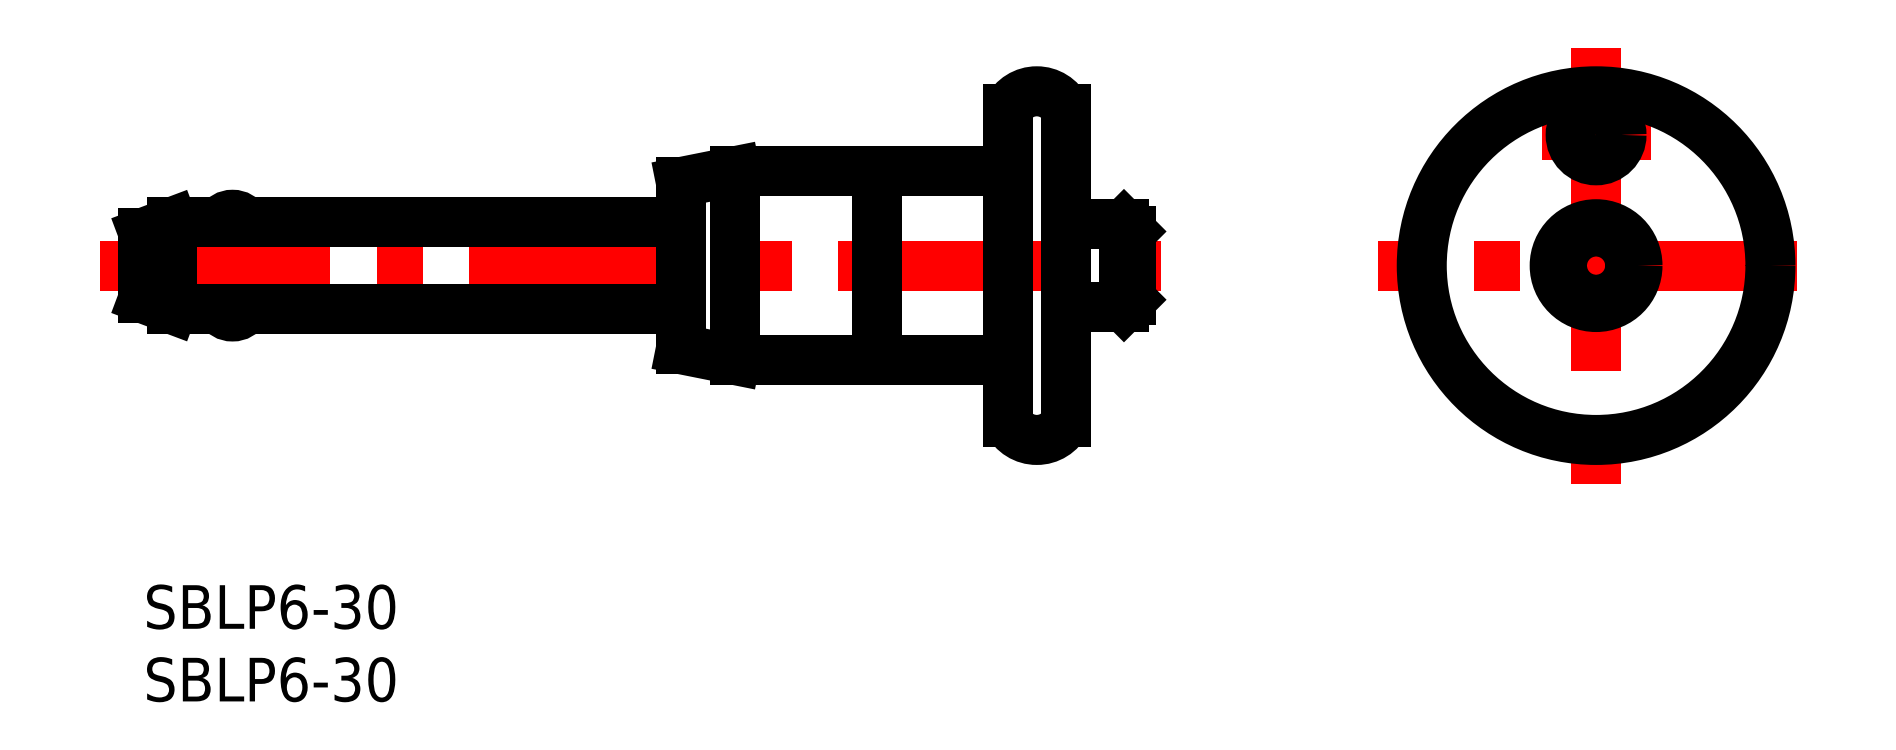
<metadata>
{"format":"dxf","ext":"dxf","renderer":"ezdxf+matplotlib","layout":"modelspace","background":"white","min_lineweight":24,"dpi":150}
</metadata>
<code>
0
SECTION
2
ENTITIES
0
INSERT
8
MSM_CONTINUOUS
2
*U10
10
0
20
0
30
0
0
INSERT
8
MSM_CONTINUOUS
2
*U11
10
0
20
0
30
0
0
LINE
8
MSM_CENTER
10
-3
20
22
30
0
11
71
21
22
31
0
0
LINE
8
MSM_CONTINUOUS
10
37
20
27.75
30
0
11
40.75
21
28.5
31
0
0
LINE
8
MSM_CONTINUOUS
10
40.75
20
28.5
30
0
11
59
21
28.5
31
0
0
LINE
8
MSM_CONTINUOUS
10
63.5
20
24.85
30
0
11
67.5
21
24.85
31
0
0
LINE
8
MSM_CONTINUOUS
10
68
20
24.35
30
0
11
67.5
21
24.85
31
0
0
LINE
8
MSM_CENTER
10
96.25
20
31
30
0
11
103.8
21
31
31
0
0
ARC
8
MSM_CONTINUOUS
10
59
20
29
30
0
40
0.5
50
270
51
0
0
LINE
8
MSM_CONTINUOUS
10
37
20
16.25
30
0
11
40.75
21
15.5
31
0
0
LINE
8
MSM_CONTINUOUS
10
40.75
20
15.5
30
0
11
59
21
15.5
31
0
0
LINE
8
MSM_CONTINUOUS
10
37
20
27.75
30
0
11
37
21
16.25
31
0
0
LINE
8
MSM_CONTINUOUS
10
63.5
20
19.15
30
0
11
67.5
21
19.15
31
0
0
LINE
8
MSM_CONTINUOUS
10
68
20
19.65
30
0
11
67.5
21
19.15
31
0
0
LINE
8
MSM_CONTINUOUS
10
67.5
20
19.15
30
0
11
67.5
21
24.85
31
0
0
LINE
8
MSM_CONTINUOUS
10
68
20
24.35
30
0
11
68
21
19.65
31
0
0
LINE
8
MSM_CONTINUOUS
10
50.5
20
28.5
30
0
11
50.5
21
15.5
31
0
0
ARC
8
MSM_CONTINUOUS
10
59
20
15
30
0
40
0.5
50
0
51
90
0
LINE
8
MSM_CONTINUOUS
10
40.75
20
28.5
30
0
11
40.75
21
15.5
31
0
0
LINE
8
MSM_CENTER
10
113.8
20
22
30
0
11
85
21
22
31
0
0
LINE
8
MSM_CENTER
10
100
20
37
30
0
11
100
21
7
31
0
0
CIRCLE
8
MSM_CONTINUOUS
10
100
20
22
30
0
40
12
0
CIRCLE
8
MSM_CONTINUOUS
10
100
20
22
30
0
40
2.35
0
CIRCLE
8
MSM_CONTINUOUS
10
100
20
22
30
0
40
2.85
0
CIRCLE
8
MSM_CONTINUOUS
10
100
20
31
30
0
40
1.75
0
ARC
8
MSM_CONTINUOUS
10
6.134
20
24.5
30
0
40
1
50
30
51
150
0
LINE
8
MSM_CONTINUOUS
10
2
20
25
30
0
11
37
21
25
31
0
0
LINE
8
MSM_CONTINUOUS
10
0
20
24.25
30
0
11
2
21
25
31
0
0
ARC
8
MSM_CONTINUOUS
10
6.134
20
19.5
30
0
40
1
50
210
51
330
0
LINE
8
MSM_CONTINUOUS
10
0
20
19.75
30
0
11
0
21
24.25
31
0
0
LINE
8
MSM_CONTINUOUS
10
2
20
19
30
0
11
37
21
19
31
0
0
LINE
8
MSM_CONTINUOUS
10
2
20
19
30
0
11
2
21
25
31
0
0
LINE
8
MSM_CONTINUOUS
10
0
20
19.75
30
0
11
2
21
19
31
0
0
ARC
8
MSM_CONTINUOUS
10
61.5
20
31.77
30
0
40
2.225
50
25.99
51
154
0
LINE
8
MSM_CONTINUOUS
10
59.5
20
32.75
30
0
11
59.5
21
11.25
31
0
0
LINE
8
MSM_CONTINUOUS
10
63.5
20
11.25
30
0
11
63.5
21
32.75
31
0
0
ARC
8
MSM_CONTINUOUS
10
61.5
20
12.22
30
0
40
2.225
50
206
51
334
0
ENDSEC
0
EOF

</code>
